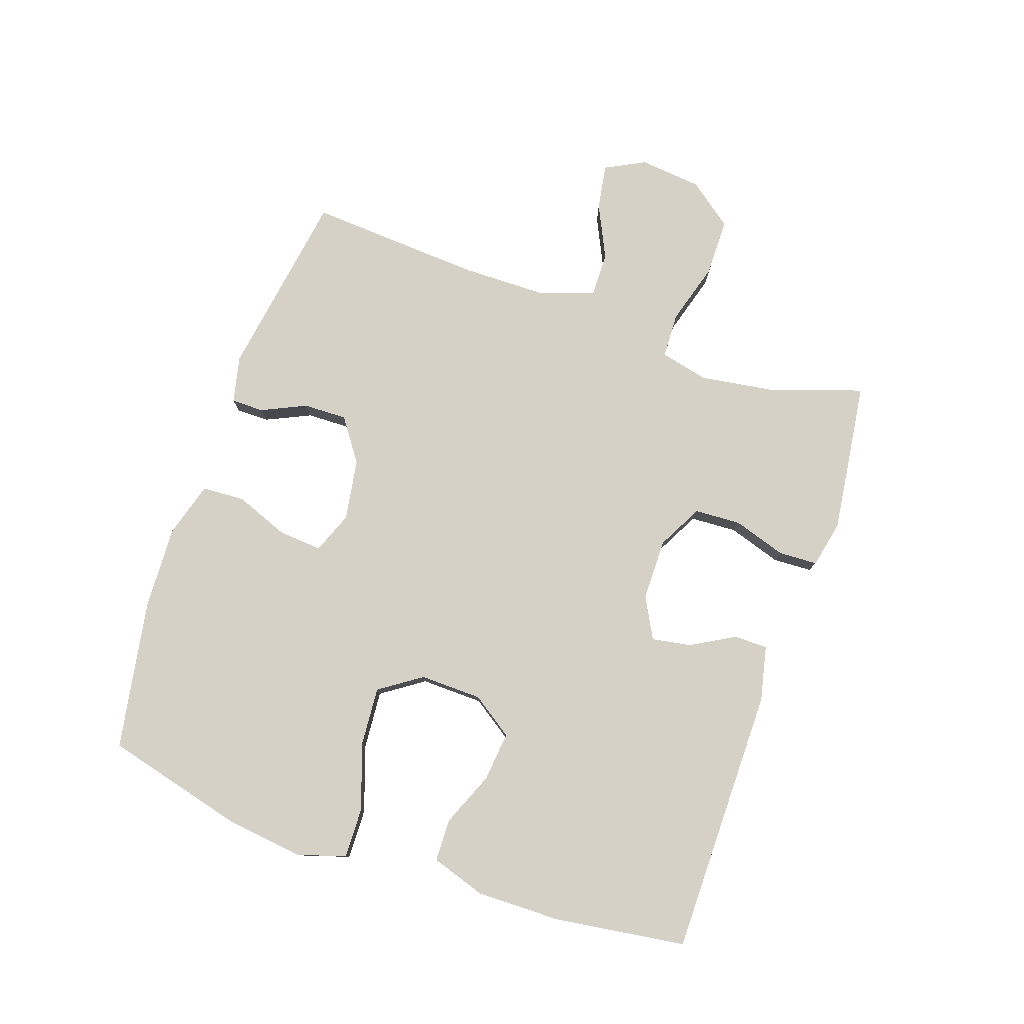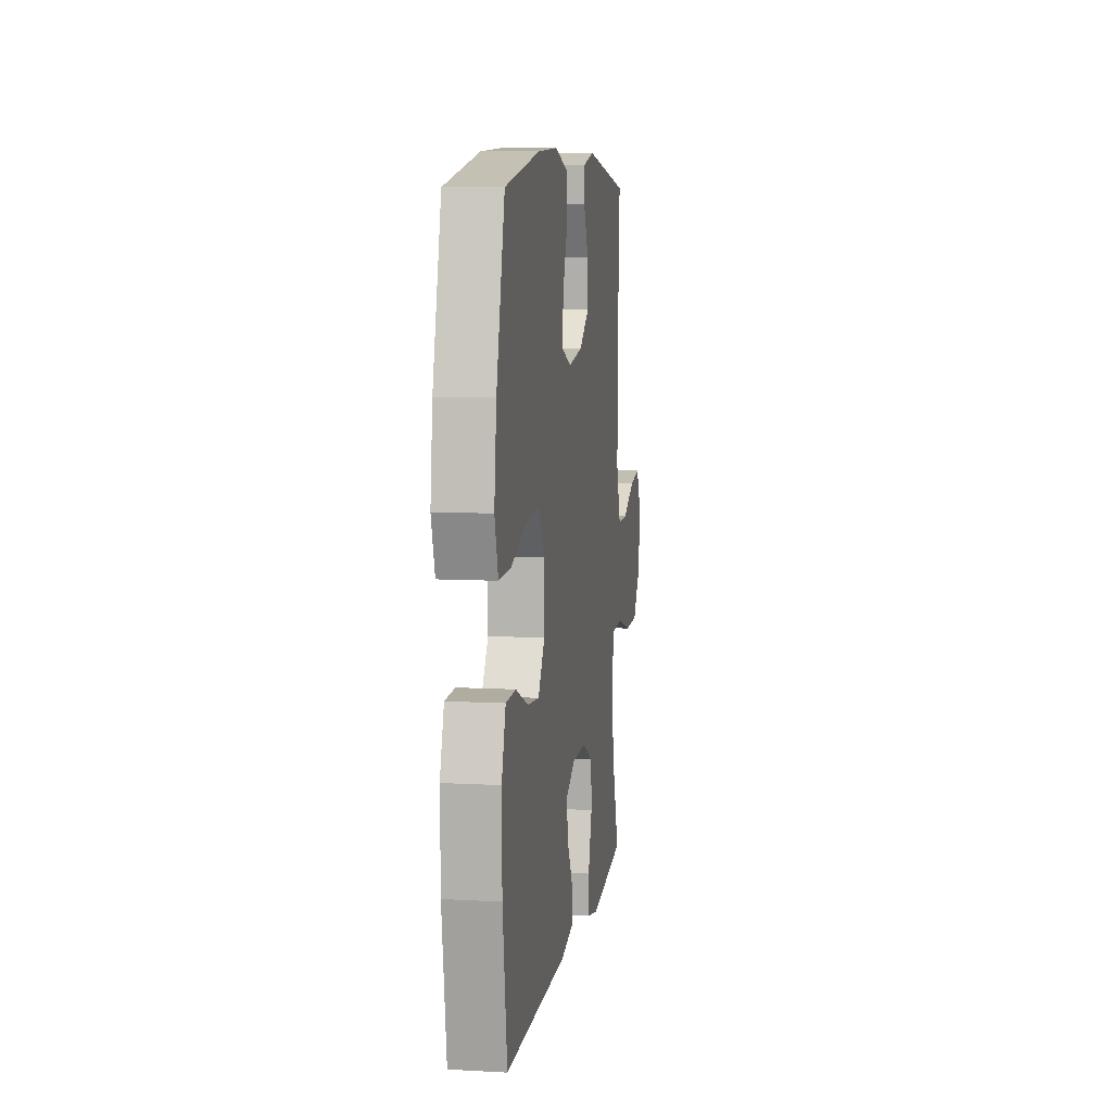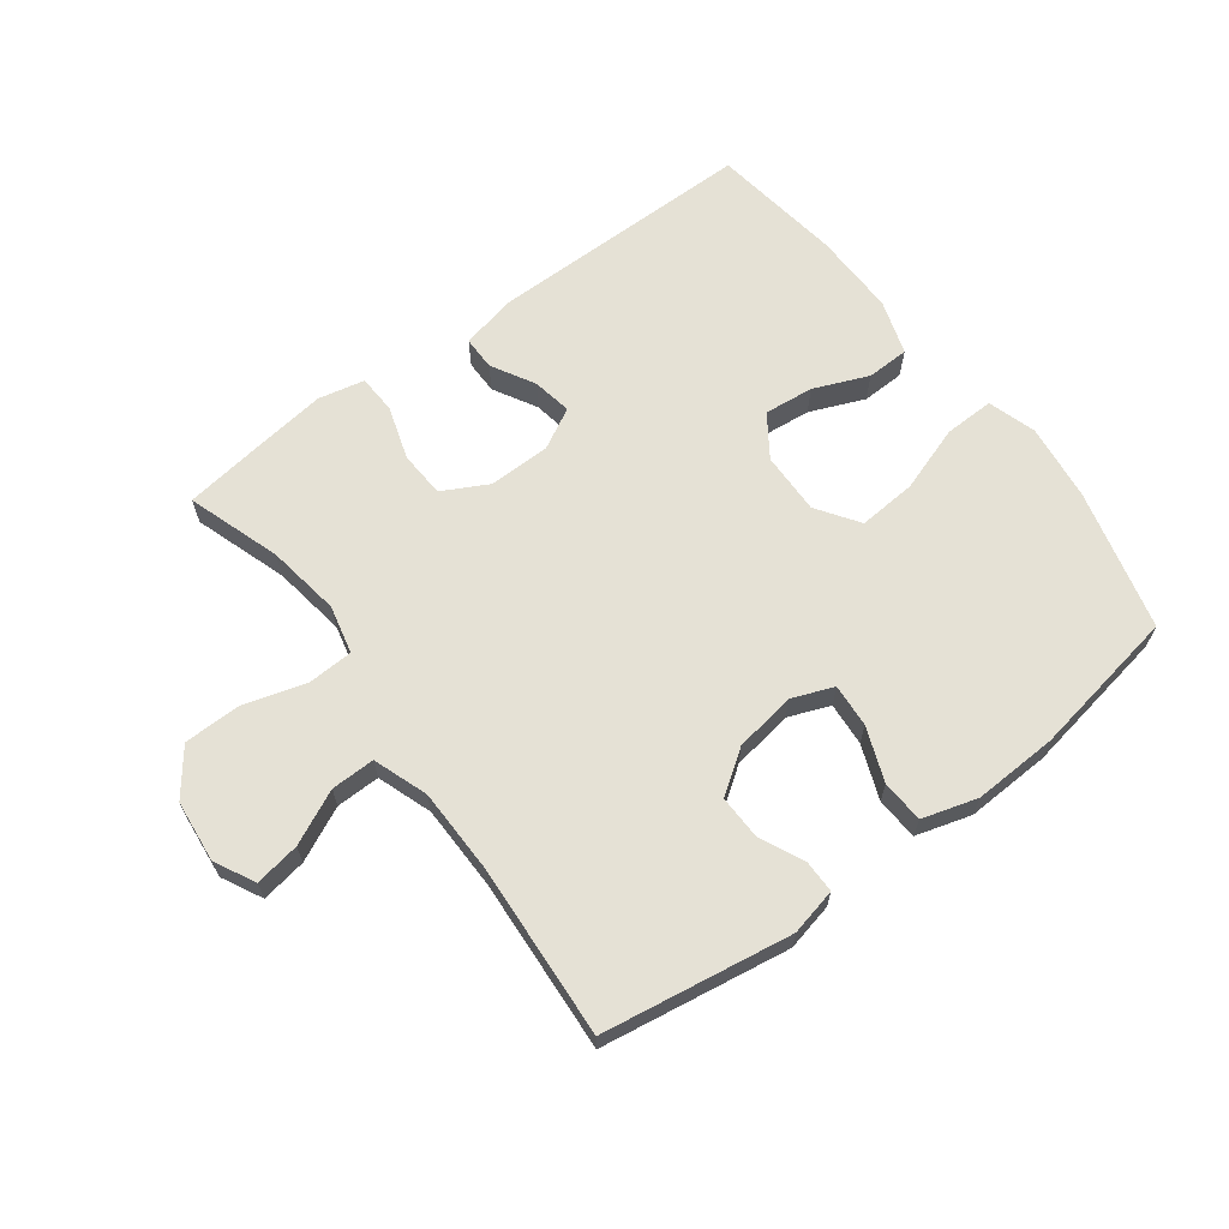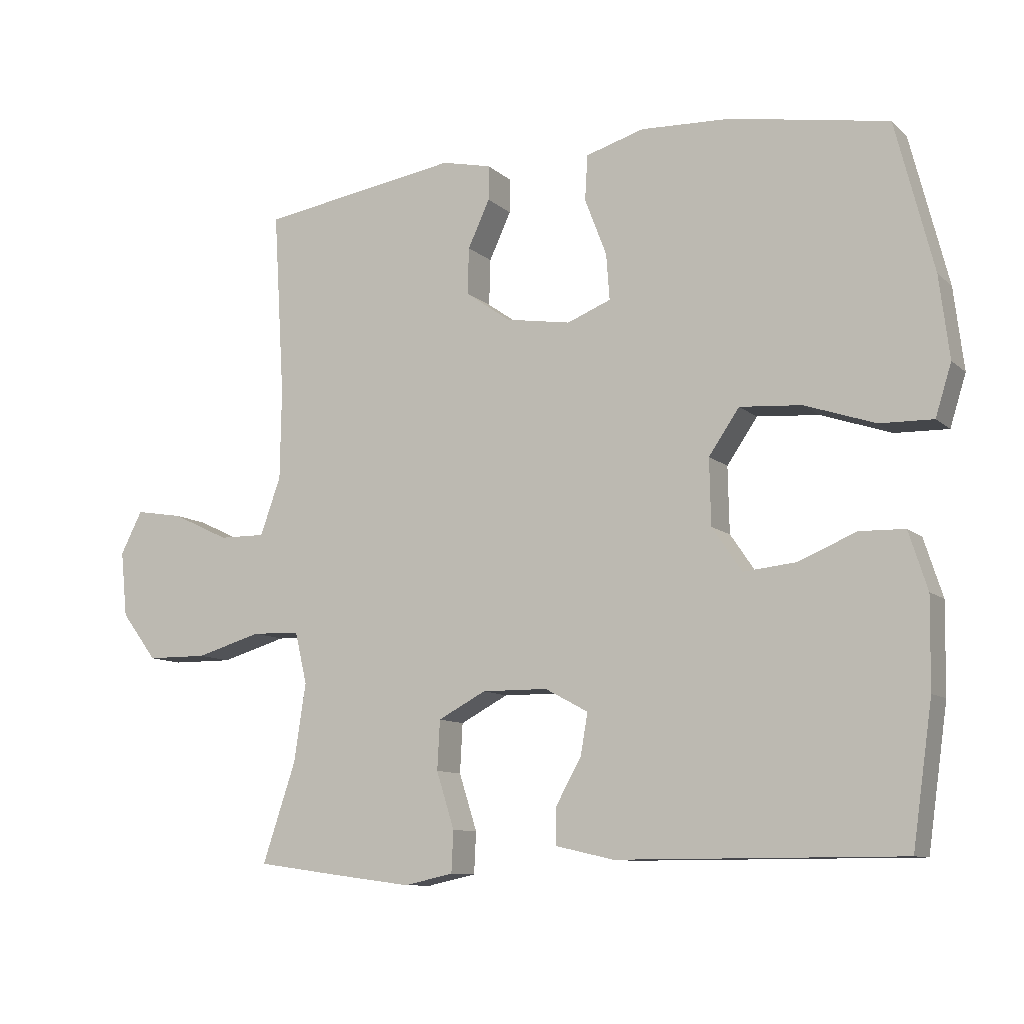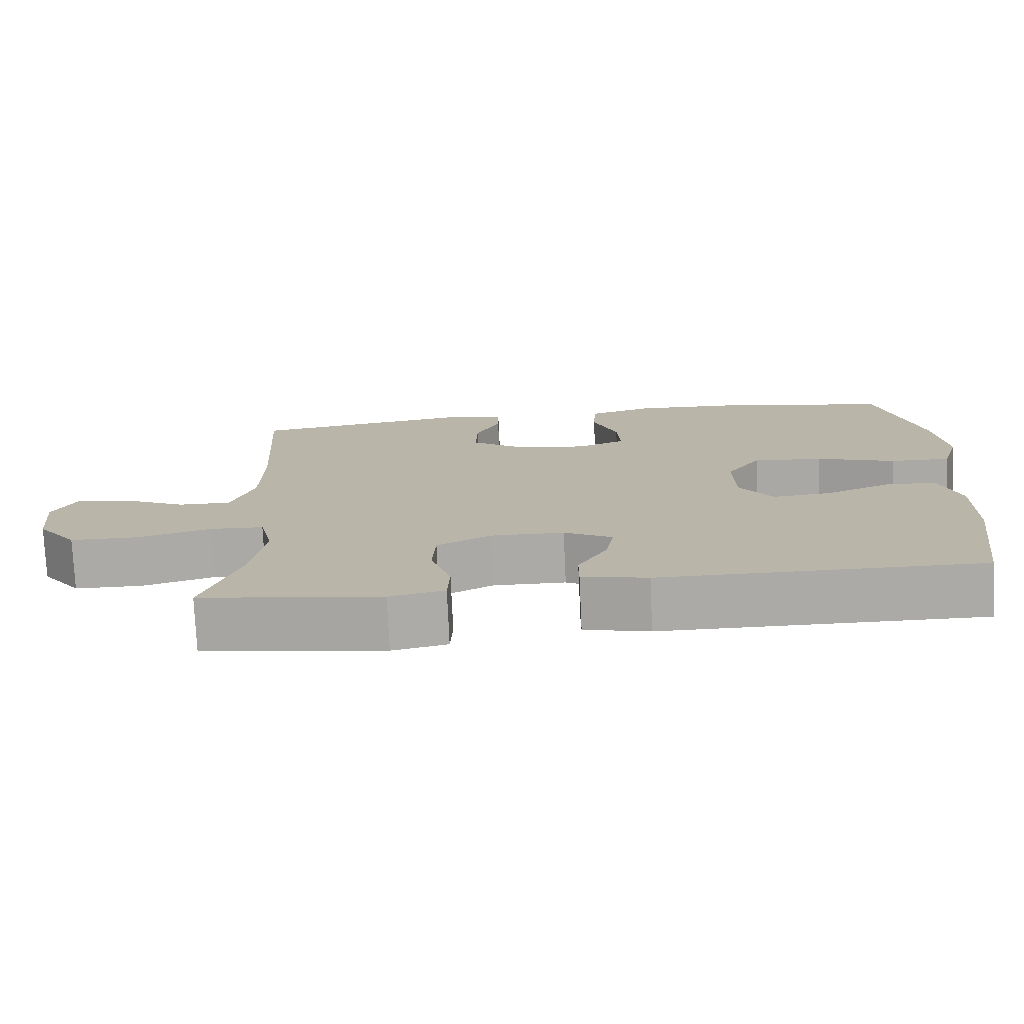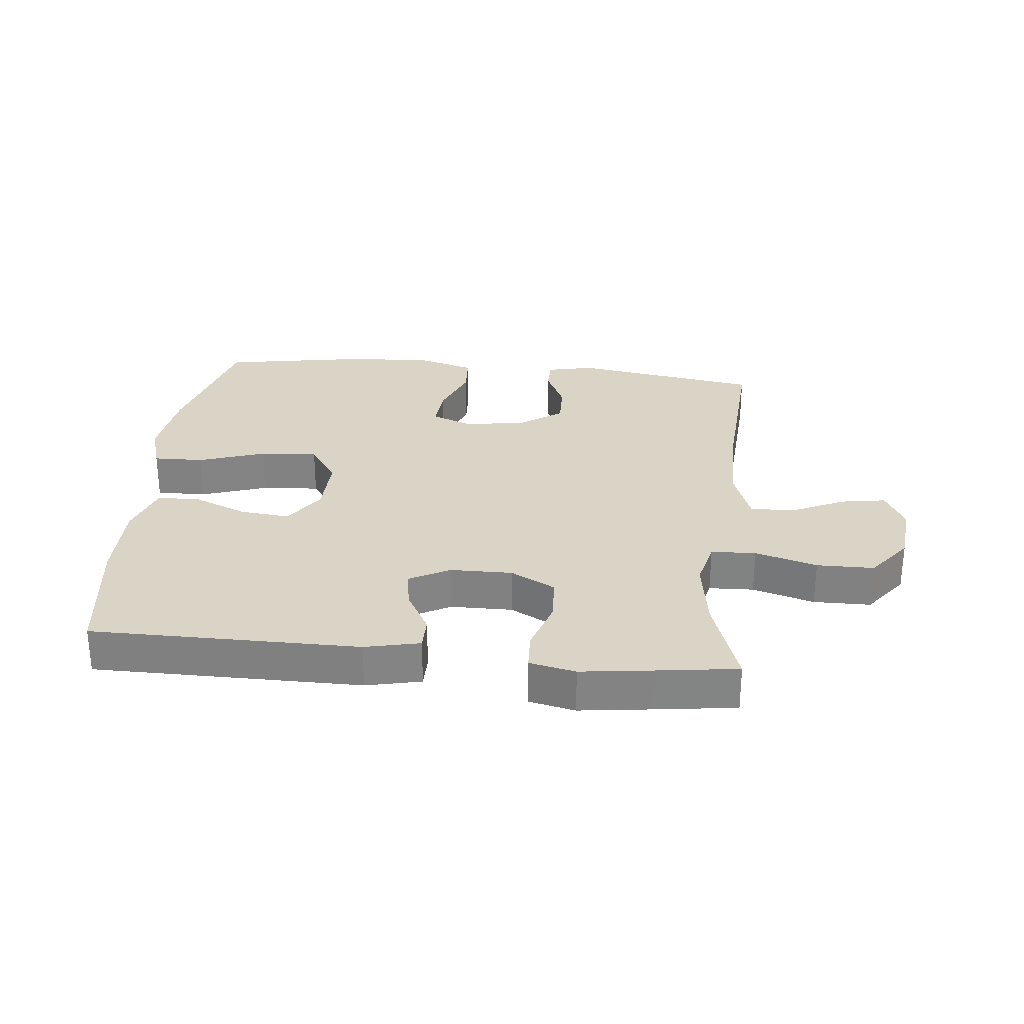
<metadata>
{"format":"obj","ext":"obj","renderer":"f3d","projection":"perspective","resolution":1024,"background":"white","views":[{"elev":79.0,"azim":109.1,"up":"+Y"},{"elev":8.4,"azim":98.6,"up":"+Z"},{"elev":65.1,"azim":-36.7,"up":"+Y"},{"elev":-10.0,"azim":26.8,"up":"+Z"},{"elev":-75.9,"azim":2.6,"up":"+Z"},{"elev":28.9,"azim":-174.0,"up":"+Y"}]}
</metadata>
<code>
v 0.5 0.07 0.5
v 0.557 0.07 0.276
v 0.572 0.07 0.153
v 0.548 0.07 0.076
v 0.468 0.07 0.078
v 0.362 0.07 0.114
v 0.269 0.07 0.121
v 0.223 0.07 0.054
v 0.225 0.07 -0.045
v 0.27 0.07 -0.111
v 0.349 0.07 -0.103
v 0.436 0.07 -0.067
v 0.504 0.07 -0.069
v 0.532 0.07 -0.156
v 0.53 0.07 -0.29
v 0.5 0.07 -0.5
v 0.072 0.07 -0.5
v -0.016 0.07 -0.48
v -0.016 0.07 -0.426
v 0.023 0.07 -0.357
v 0.034 0.07 -0.294
v -0.031 0.07 -0.259
v -0.13 0.07 -0.258
v -0.202 0.07 -0.296
v -0.206 0.07 -0.37
v -0.179 0.07 -0.455
v -0.182 0.07 -0.517
v -0.256 0.07 -0.533
v -0.37 0.07 -0.518
v -0.5 0.07 -0.5
v -0.45 0.07 -0.351
v -0.432 0.07 -0.233
v -0.45 0.07 -0.156
v -0.522 0.07 -0.153
v -0.621 0.07 -0.182
v -0.713 0.07 -0.181
v -0.767 0.07 -0.11
v -0.777 0.07 -0.011
v -0.744 0.07 0.053
v -0.672 0.07 0.041
v -0.586 0.07 0
v -0.516 0.07 -0.001
v -0.485 0.07 0.086
v -0.483 0.07 0.222
v -0.5 0.07 0.5
v -0.199 0.07 0.547
v -0.124 0.07 0.53
v -0.124 0.07 0.478
v -0.157 0.07 0.407
v -0.159 0.07 0.337
v -0.091 0.07 0.289
v 0.007 0.07 0.273
v 0.073 0.07 0.299
v 0.068 0.07 0.368
v 0.035 0.07 0.454
v 0.039 0.07 0.522
v 0.127 0.07 0.548
v 0.262 0.07 0.542
v 0.5 0 0.5
v 0.557 0 0.276
v 0.572 0 0.153
v 0.548 0 0.076
v 0.468 0 0.078
v 0.362 0 0.114
v 0.269 0 0.121
v 0.223 0 0.054
v 0.225 0 -0.045
v 0.27 0 -0.111
v 0.349 0 -0.103
v 0.436 0 -0.067
v 0.504 0 -0.069
v 0.532 0 -0.156
v 0.53 0 -0.29
v 0.5 0 -0.5
v 0.072 0 -0.5
v -0.016 0 -0.48
v -0.016 0 -0.426
v 0.023 0 -0.357
v 0.034 0 -0.294
v -0.031 0 -0.259
v -0.13 0 -0.258
v -0.202 0 -0.296
v -0.206 0 -0.37
v -0.179 0 -0.455
v -0.182 0 -0.517
v -0.256 0 -0.533
v -0.37 0 -0.518
v -0.5 0 -0.5
v -0.45 0 -0.351
v -0.432 0 -0.233
v -0.45 0 -0.156
v -0.522 0 -0.153
v -0.621 0 -0.182
v -0.713 0 -0.181
v -0.767 0 -0.11
v -0.777 0 -0.011
v -0.744 0 0.053
v -0.672 0 0.041
v -0.586 0 0
v -0.516 0 -0.001
v -0.485 0 0.086
v -0.483 0 0.222
v -0.5 0 0.5
v -0.199 0 0.547
v -0.124 0 0.53
v -0.124 0 0.478
v -0.157 0 0.407
v -0.159 0 0.337
v -0.091 0 0.289
v 0.007 0 0.273
v 0.073 0 0.299
v 0.068 0 0.368
v 0.035 0 0.454
v 0.039 0 0.522
v 0.127 0 0.548
v 0.262 0 0.542
f 54 55 56 57
f 53 54 57 58
f 46 47 48 49
f 44 45 46 49
f 43 44 49 50
f 42 43 50 51
f 38 39 40 41
f 38 41 42
f 37 38 42
f 34 35 36 37
f 33 34 37 42
f 28 29 30 31
f 28 31 32
f 25 26 27 28
f 24 25 28 32
f 23 24 32 33
f 17 18 19 20
f 17 20 21
f 16 17 21
f 15 16 21 22
f 11 12 13 14
f 10 11 14 15
f 3 4 5 6
f 3 6 7
f 2 3 7
f 53 58 1 2
f 52 53 2 7
f 51 52 7 8
f 42 51 8 9
f 22 23 33 42
f 10 15 22 42
f 9 10 42
f 115 114 113 112
f 116 115 112 111
f 107 106 105 104
f 107 104 103 102
f 108 107 102 101
f 109 108 101 100
f 99 98 97 96
f 100 99 96
f 100 96 95
f 95 94 93 92
f 100 95 92 91
f 89 88 87 86
f 90 89 86
f 86 85 84 83
f 90 86 83 82
f 91 90 82 81
f 78 77 76 75
f 79 78 75
f 79 75 74
f 80 79 74 73
f 72 71 70 69
f 73 72 69 68
f 64 63 62 61
f 65 64 61
f 65 61 60
f 60 59 116 111
f 65 60 111 110
f 66 65 110 109
f 67 66 109 100
f 100 91 81 80
f 100 80 73 68
f 100 68 67
f 1 59 60 2
f 2 60 61 3
f 3 61 62 4
f 4 62 63 5
f 5 63 64 6
f 6 64 65 7
f 7 65 66 8
f 8 66 67 9
f 9 67 68 10
f 10 68 69 11
f 11 69 70 12
f 12 70 71 13
f 13 71 72 14
f 14 72 73 15
f 15 73 74 16
f 16 74 75 17
f 17 75 76 18
f 18 76 77 19
f 19 77 78 20
f 20 78 79 21
f 21 79 80 22
f 22 80 81 23
f 23 81 82 24
f 24 82 83 25
f 25 83 84 26
f 26 84 85 27
f 27 85 86 28
f 28 86 87 29
f 29 87 88 30
f 30 88 89 31
f 31 89 90 32
f 32 90 91 33
f 33 91 92 34
f 34 92 93 35
f 35 93 94 36
f 36 94 95 37
f 37 95 96 38
f 38 96 97 39
f 39 97 98 40
f 40 98 99 41
f 41 99 100 42
f 42 100 101 43
f 43 101 102 44
f 44 102 103 45
f 45 103 104 46
f 46 104 105 47
f 47 105 106 48
f 48 106 107 49
f 49 107 108 50
f 50 108 109 51
f 51 109 110 52
f 52 110 111 53
f 53 111 112 54
f 54 112 113 55
f 55 113 114 56
f 56 114 115 57
f 57 115 116 58
f 58 116 59 1

</code>
